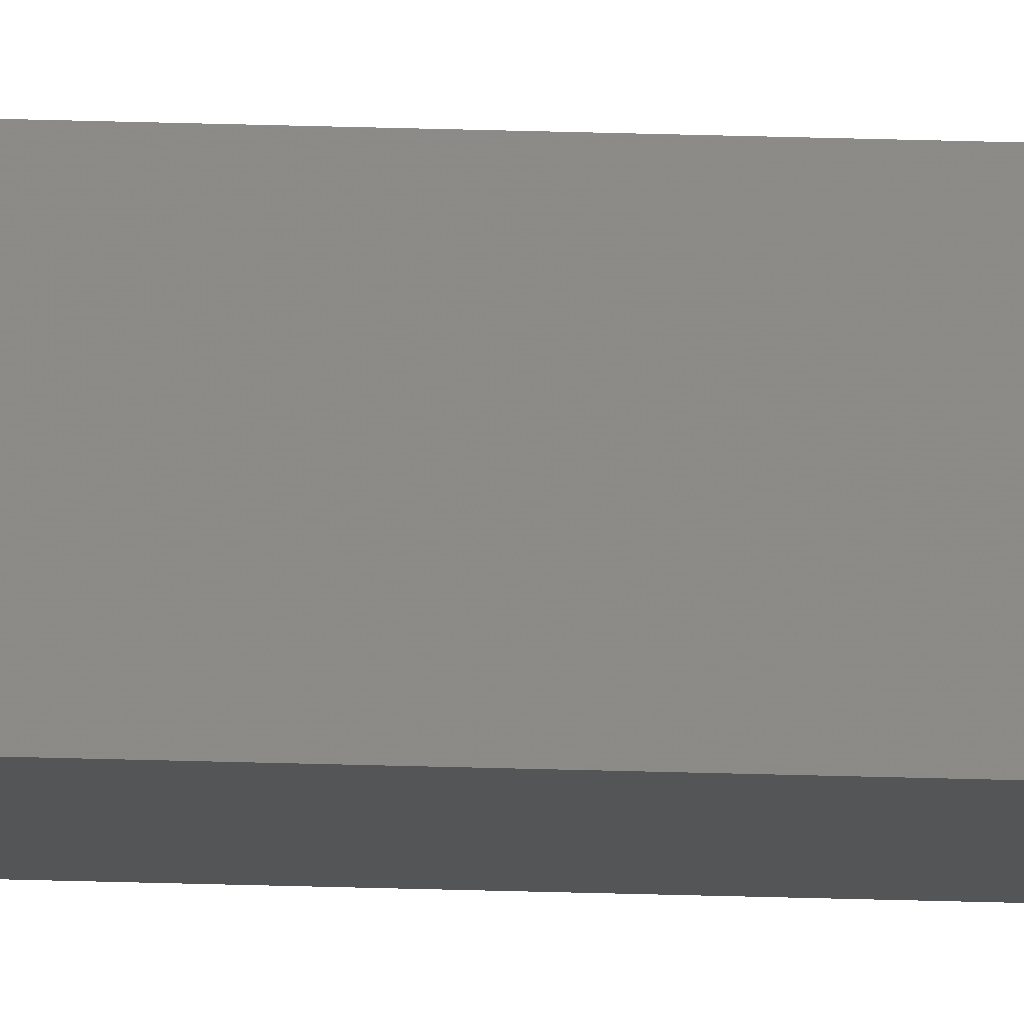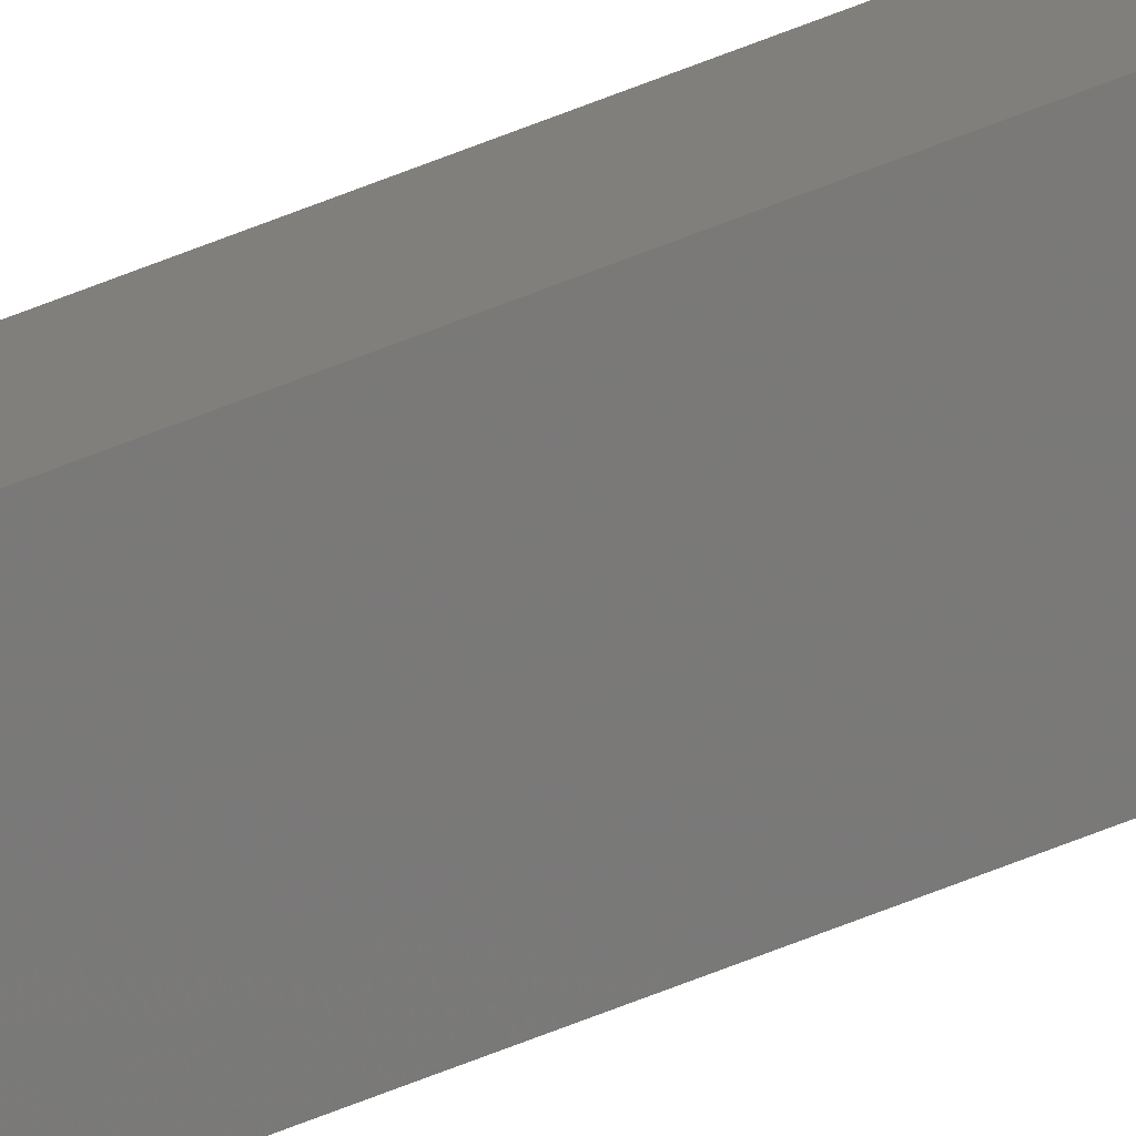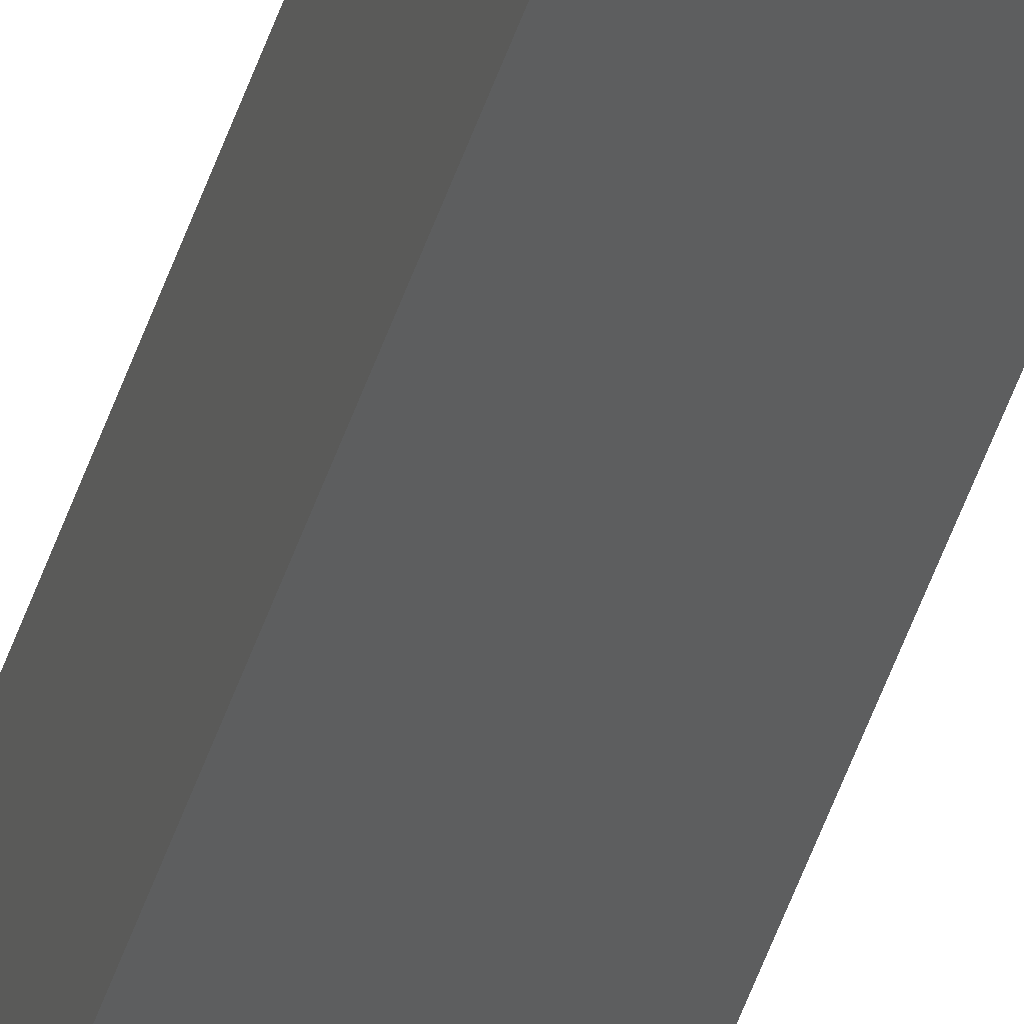
<metadata>
{"format":"stl","ext":"stl","renderer":"f3d","projection":"perspective","resolution":1024,"background":"white","views":[{"elev":70.7,"azim":91.4,"up":"+Y"},{"elev":-67.1,"azim":-68.3,"up":"+Y"},{"elev":-36.1,"azim":165.8,"up":"+Y"}]}
</metadata>
<code>
# stl→obj: 16 verts, 28 faces
v 9.838 3.855 313.1
v 9.818 3.857 313.1
v 9.818 3.857 316.6
v 9.838 3.855 316.6
v 9.857 3.853 313.1
v 9.857 3.853 316.6
v 9.877 3.851 313.1
v 9.877 3.851 316.6
v 9.872 3.801 316.6
v 9.872 3.801 313.1
v 9.812 3.807 316.6
v 9.812 3.807 313.1
v 9.832 3.805 316.6
v 9.832 3.805 313.1
v 9.852 3.803 313.1
v 9.852 3.803 316.6
f 1 2 3
f 1 3 4
f 5 4 6
f 5 1 4
f 7 6 8
f 7 5 6
f 7 8 9
f 10 7 9
f 11 12 13
f 12 14 13
f 13 15 16
f 14 15 13
f 16 10 9
f 15 10 16
f 12 11 3
f 2 12 3
f 15 7 10
f 15 5 7
f 14 1 15
f 15 1 5
f 12 2 14
f 14 2 1
f 8 16 9
f 6 13 16
f 6 16 8
f 4 13 6
f 3 11 13
f 3 13 4

</code>
